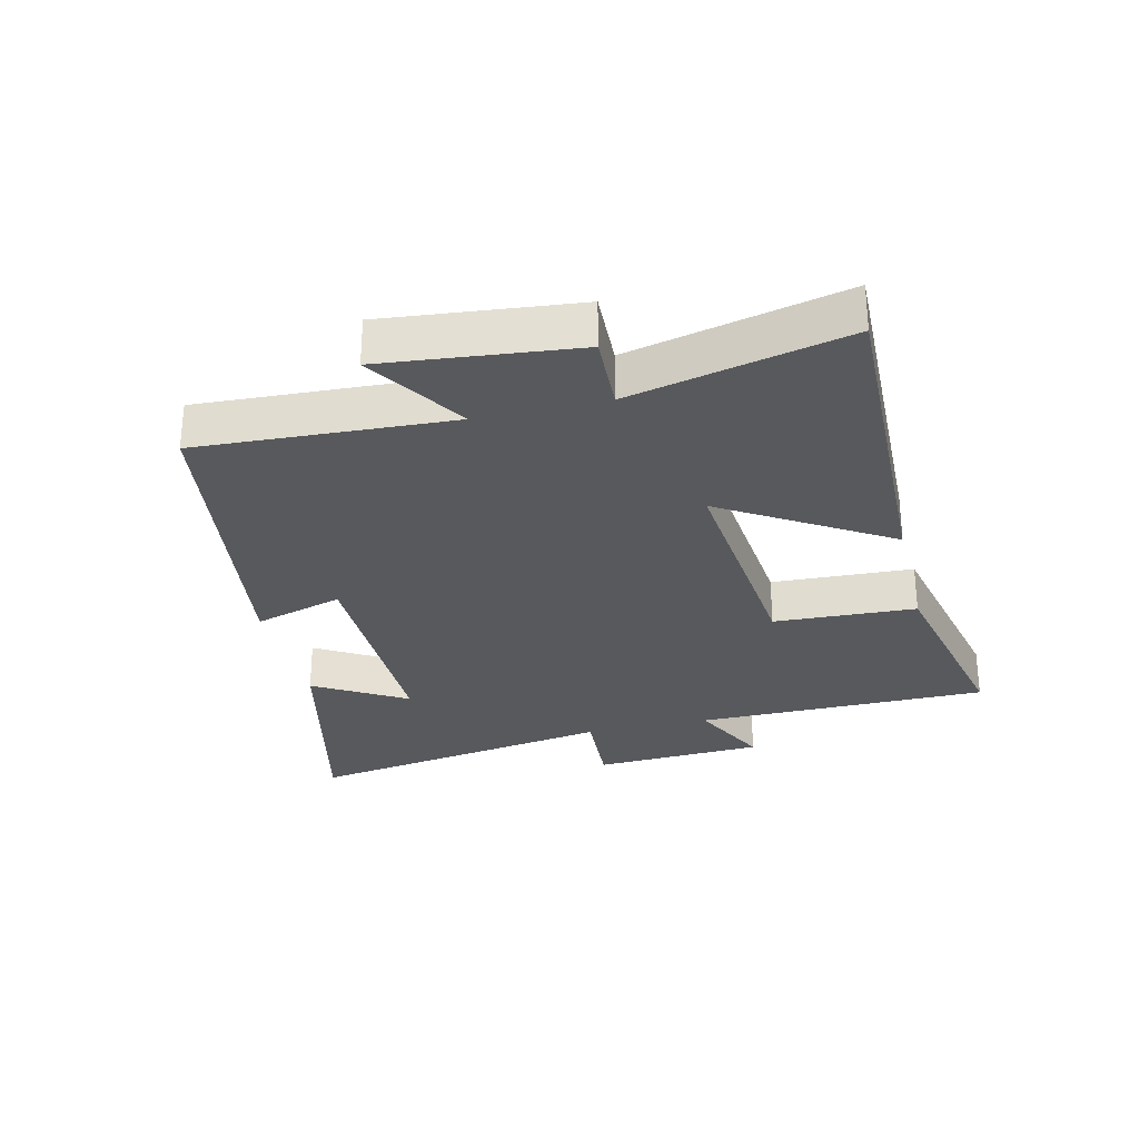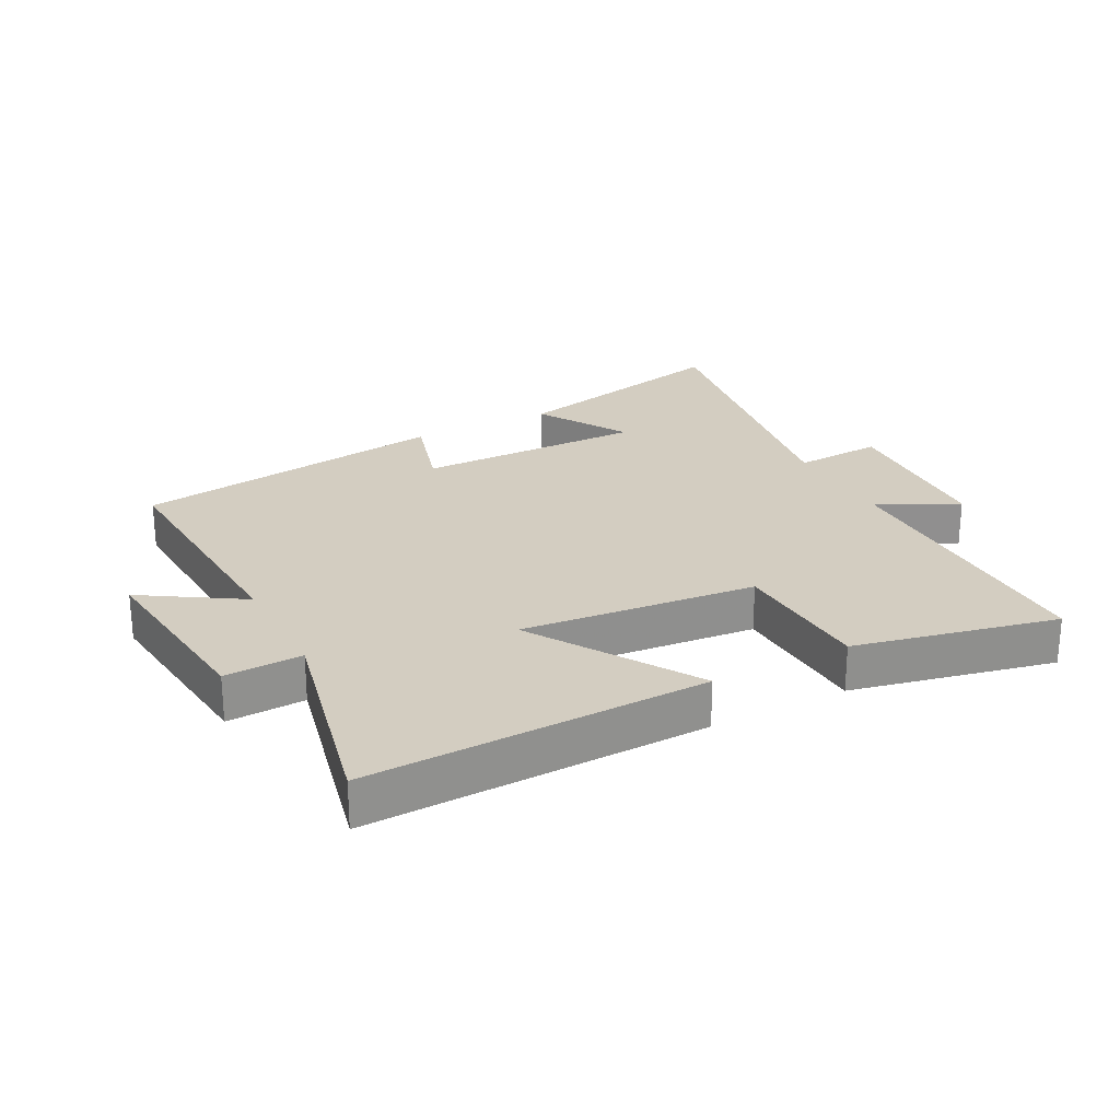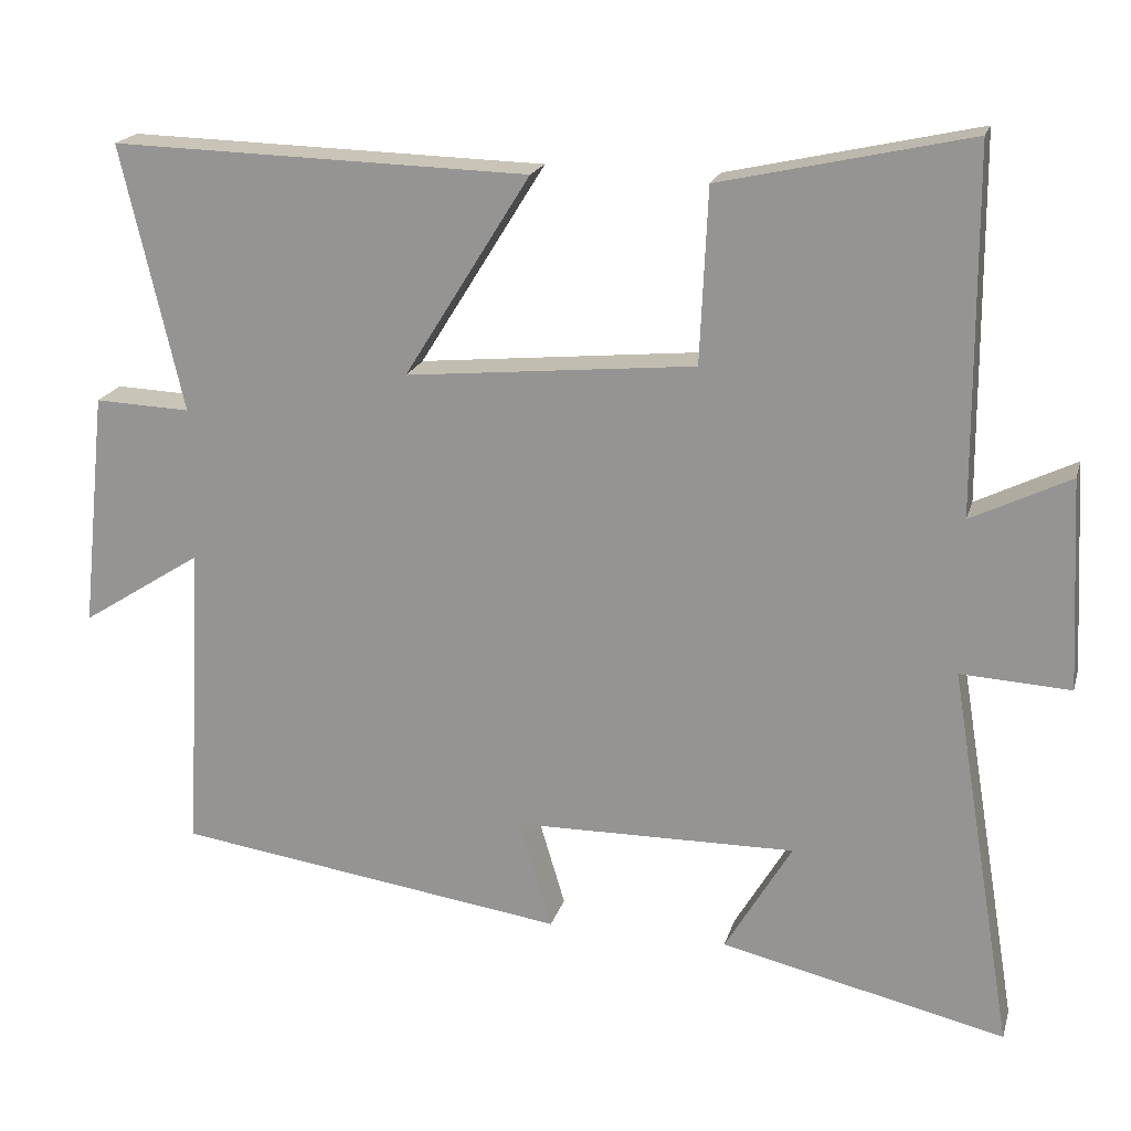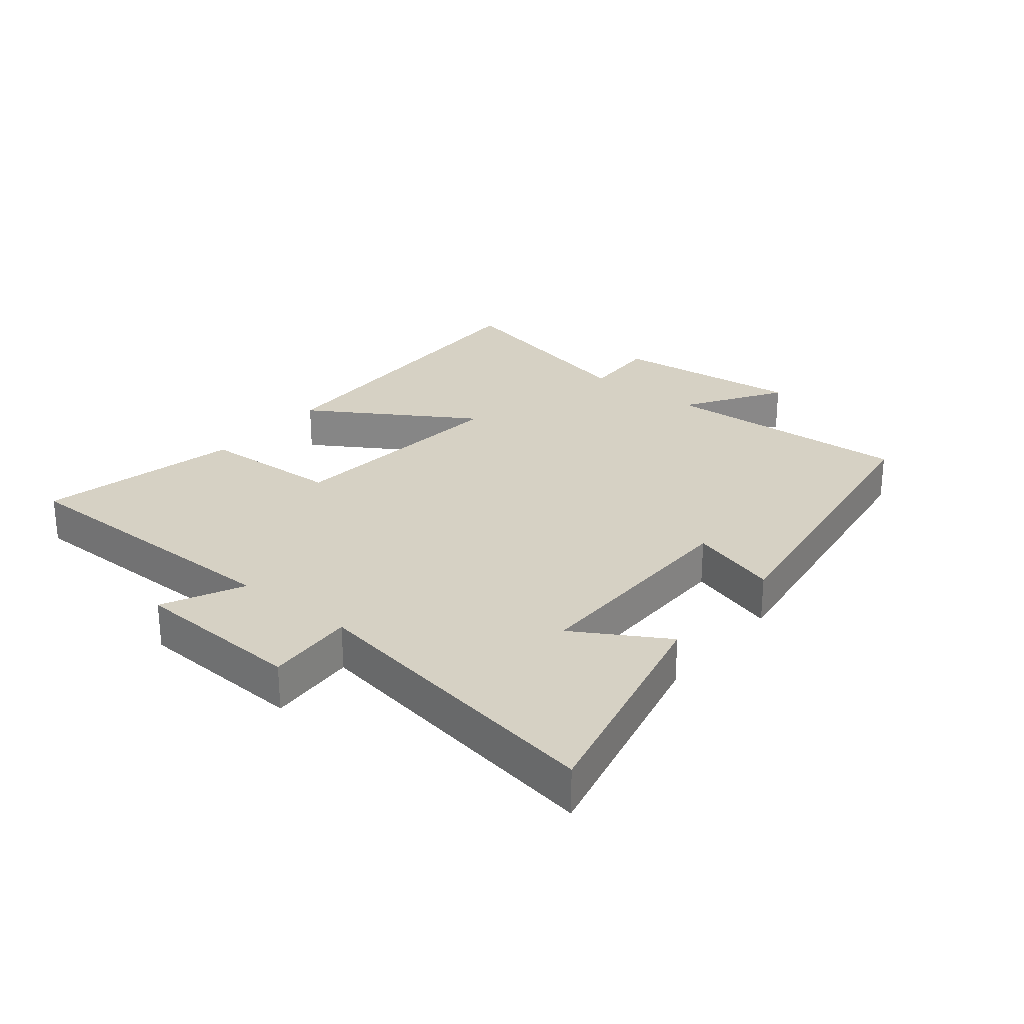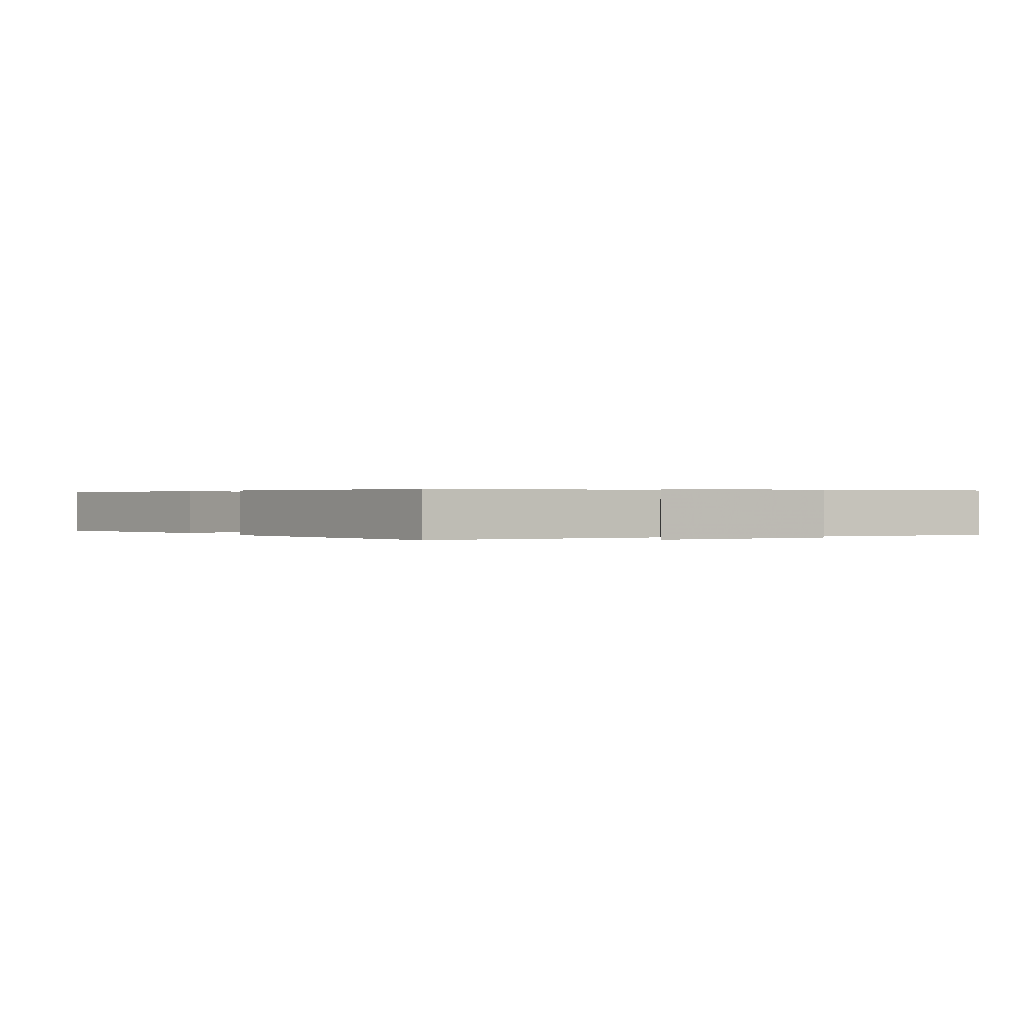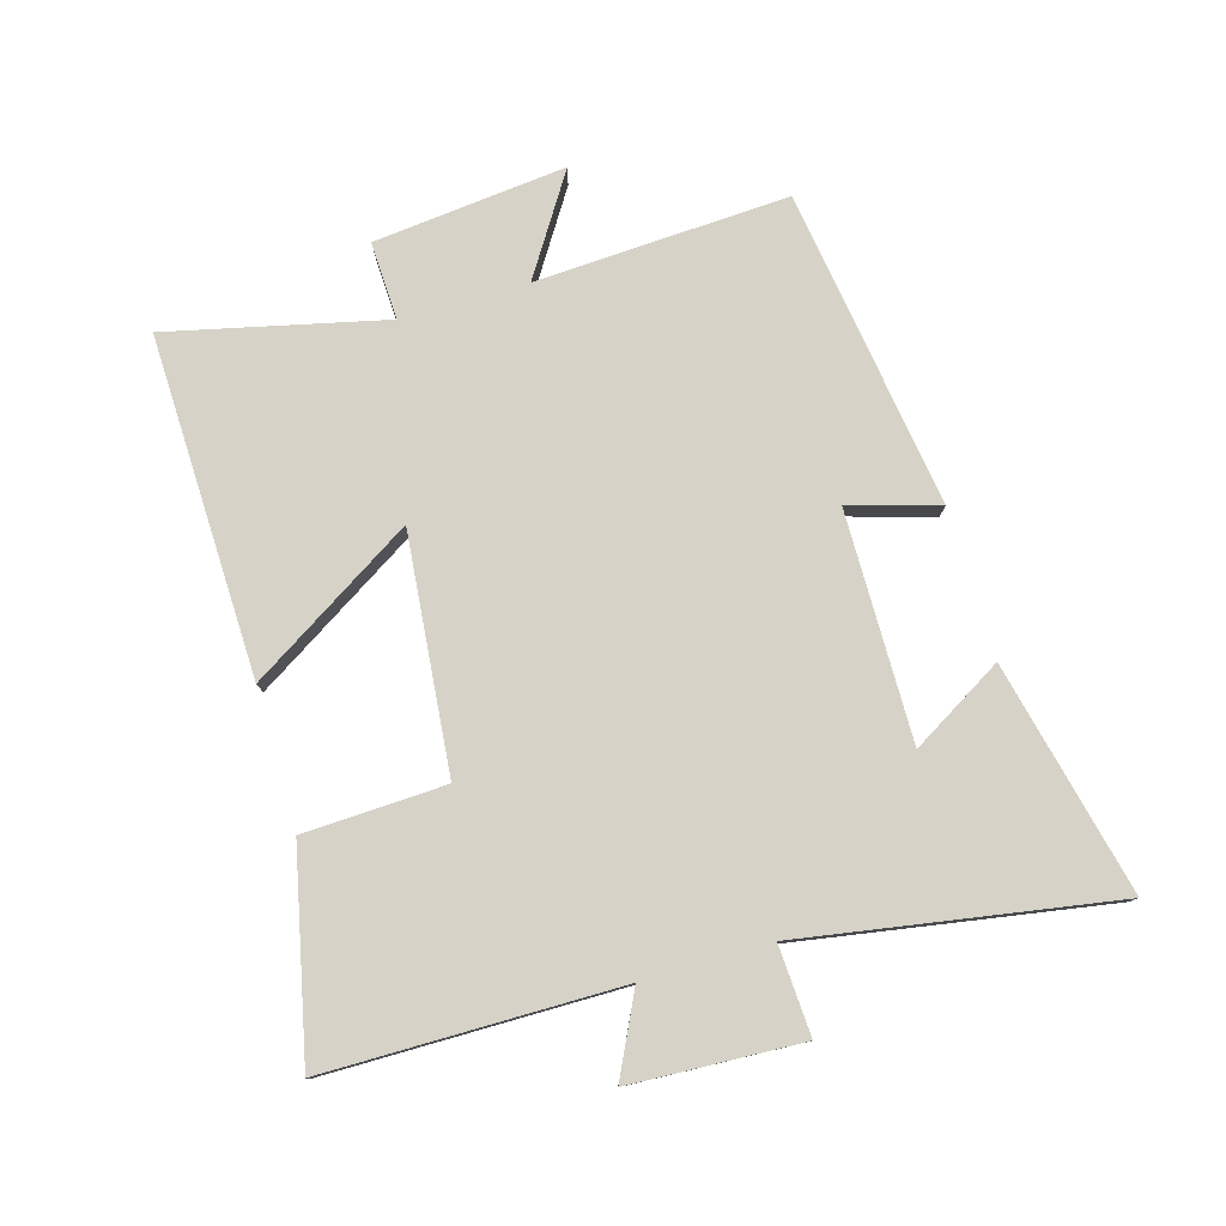
<metadata>
{"format":"obj","ext":"obj","renderer":"f3d","projection":"perspective","resolution":1024,"background":"white","views":[{"elev":-29.0,"azim":-76.5,"up":"+Y"},{"elev":24.8,"azim":-27.8,"up":"+Y"},{"elev":19.3,"azim":14.4,"up":"+Z"},{"elev":26.8,"azim":129.0,"up":"+Y"},{"elev":0.3,"azim":-118.6,"up":"+Y"},{"elev":78.5,"azim":73.8,"up":"+Y"}]}
</metadata>
<code>
v -0.579 0.07 0.514
v -0.042 0.07 0.5
v -0.204 0.07 0.24
v 0.168 0.07 0.276
v 0.178 0.07 0.5
v 0.498 0.07 0.571
v 0.5 0.07 0.108
v 0.627 0.07 0.17
v 0.641 0.07 -0.1
v 0.5 0.07 -0.092
v 0.582 0.07 -0.585
v 0.216 0.07 -0.5
v 0.302 0.07 -0.355
v -0.06 0.07 -0.359
v -0.018 0.07 -0.5
v -0.521 0.07 -0.427
v -0.5 0.07 -0.027
v -0.655 0.07 -0.126
v -0.623 0.07 0.178
v -0.5 0.07 0.173
v -0.579 0 0.514
v -0.042 0 0.5
v -0.204 0 0.24
v 0.168 0 0.276
v 0.178 0 0.5
v 0.498 0 0.571
v 0.5 0 0.108
v 0.627 0 0.17
v 0.641 0 -0.1
v 0.5 0 -0.092
v 0.582 0 -0.585
v 0.216 0 -0.5
v 0.302 0 -0.355
v -0.06 0 -0.359
v -0.018 0 -0.5
v -0.521 0 -0.427
v -0.5 0 -0.027
v -0.655 0 -0.126
v -0.623 0 0.178
v -0.5 0 0.173
f 17 18 19 20
f 14 15 16 17
f 13 14 17 20
f 10 11 12 13
f 10 13 20
f 7 8 9 10
f 4 5 6 7
f 3 4 7 10
f 20 1 2 3
f 3 10 20
f 40 39 38 37
f 37 36 35 34
f 40 37 34 33
f 33 32 31 30
f 40 33 30
f 30 29 28 27
f 27 26 25 24
f 30 27 24 23
f 23 22 21 40
f 40 30 23
f 1 21 22 2
f 2 22 23 3
f 3 23 24 4
f 4 24 25 5
f 5 25 26 6
f 6 26 27 7
f 7 27 28 8
f 8 28 29 9
f 9 29 30 10
f 10 30 31 11
f 11 31 32 12
f 12 32 33 13
f 13 33 34 14
f 14 34 35 15
f 15 35 36 16
f 16 36 37 17
f 17 37 38 18
f 18 38 39 19
f 19 39 40 20
f 20 40 21 1

</code>
